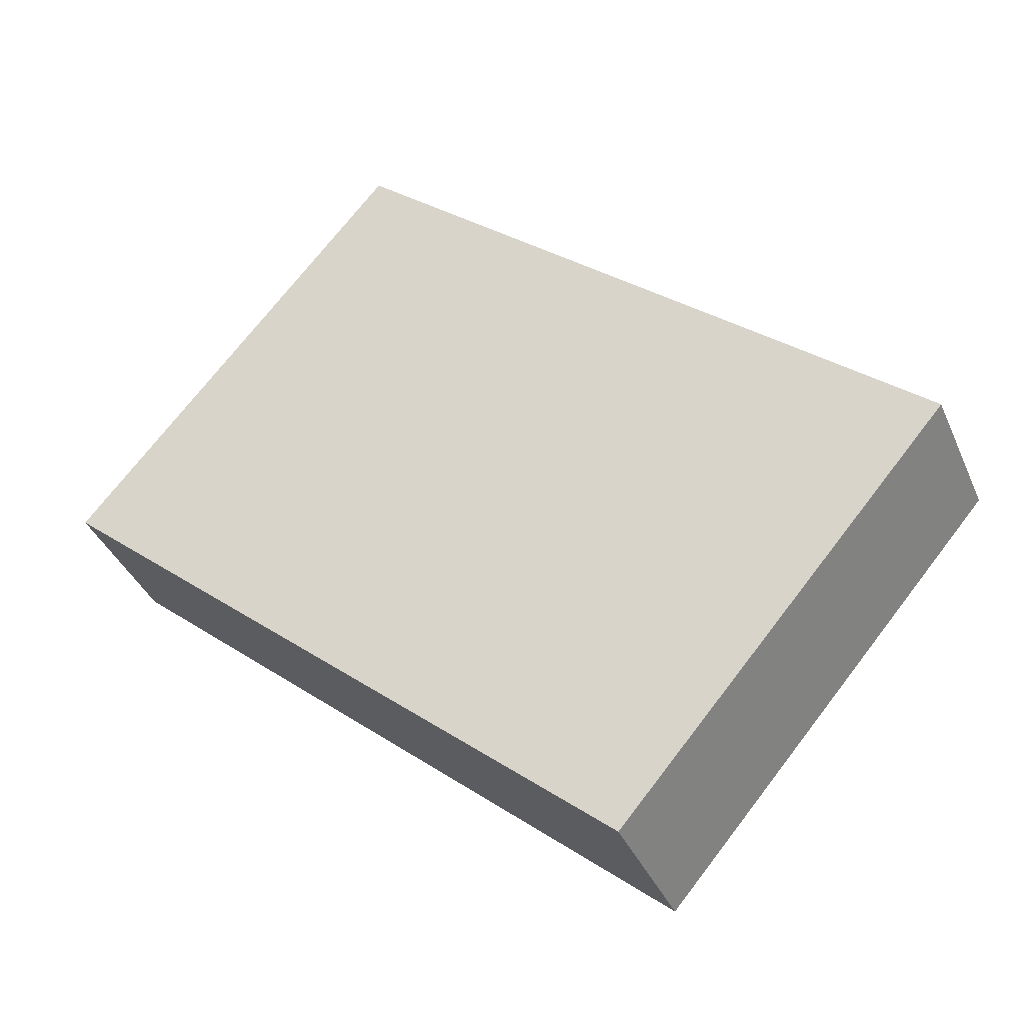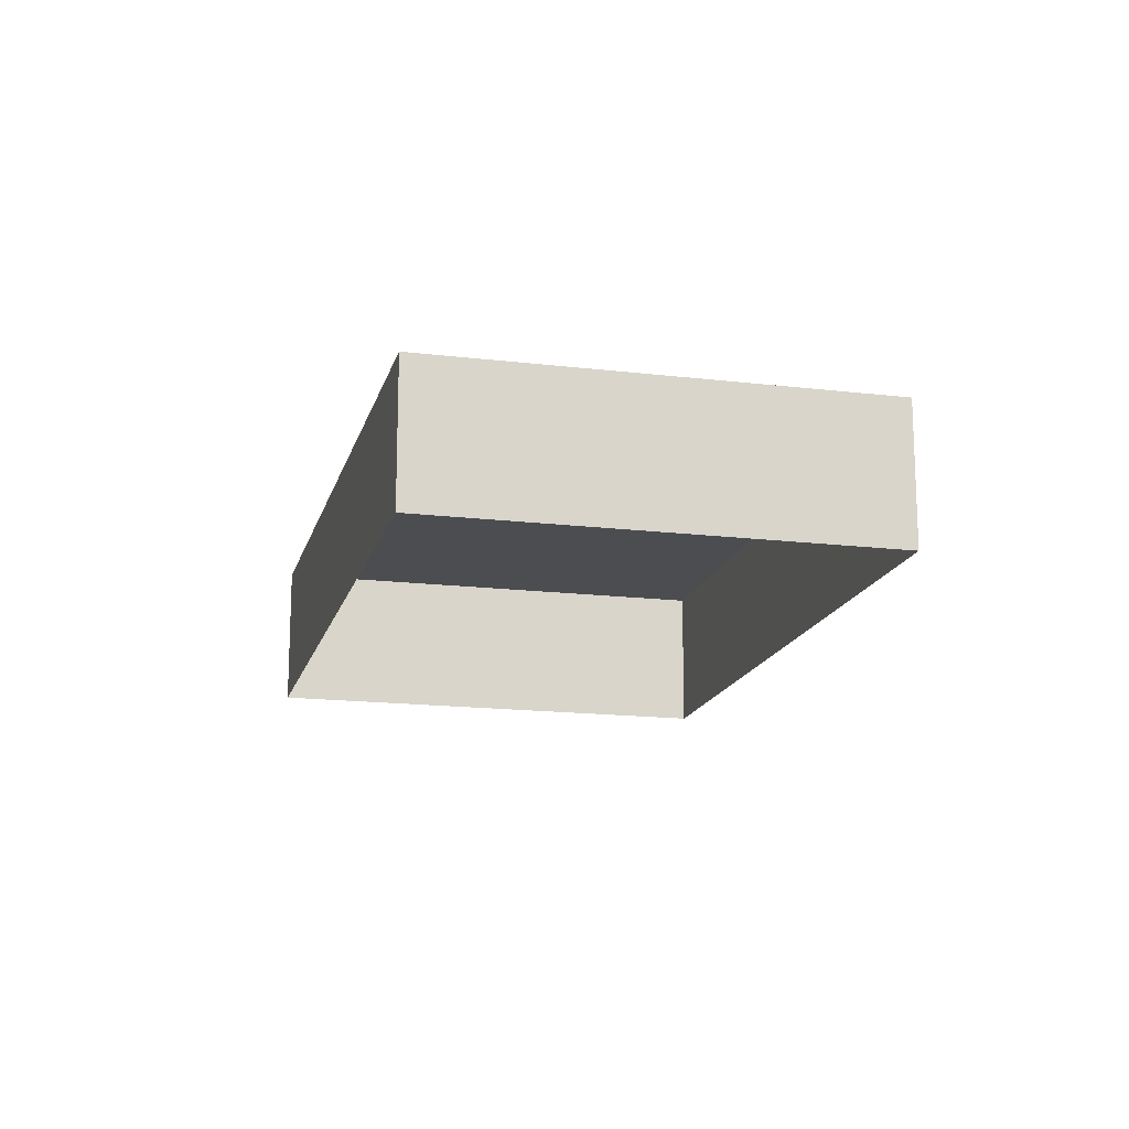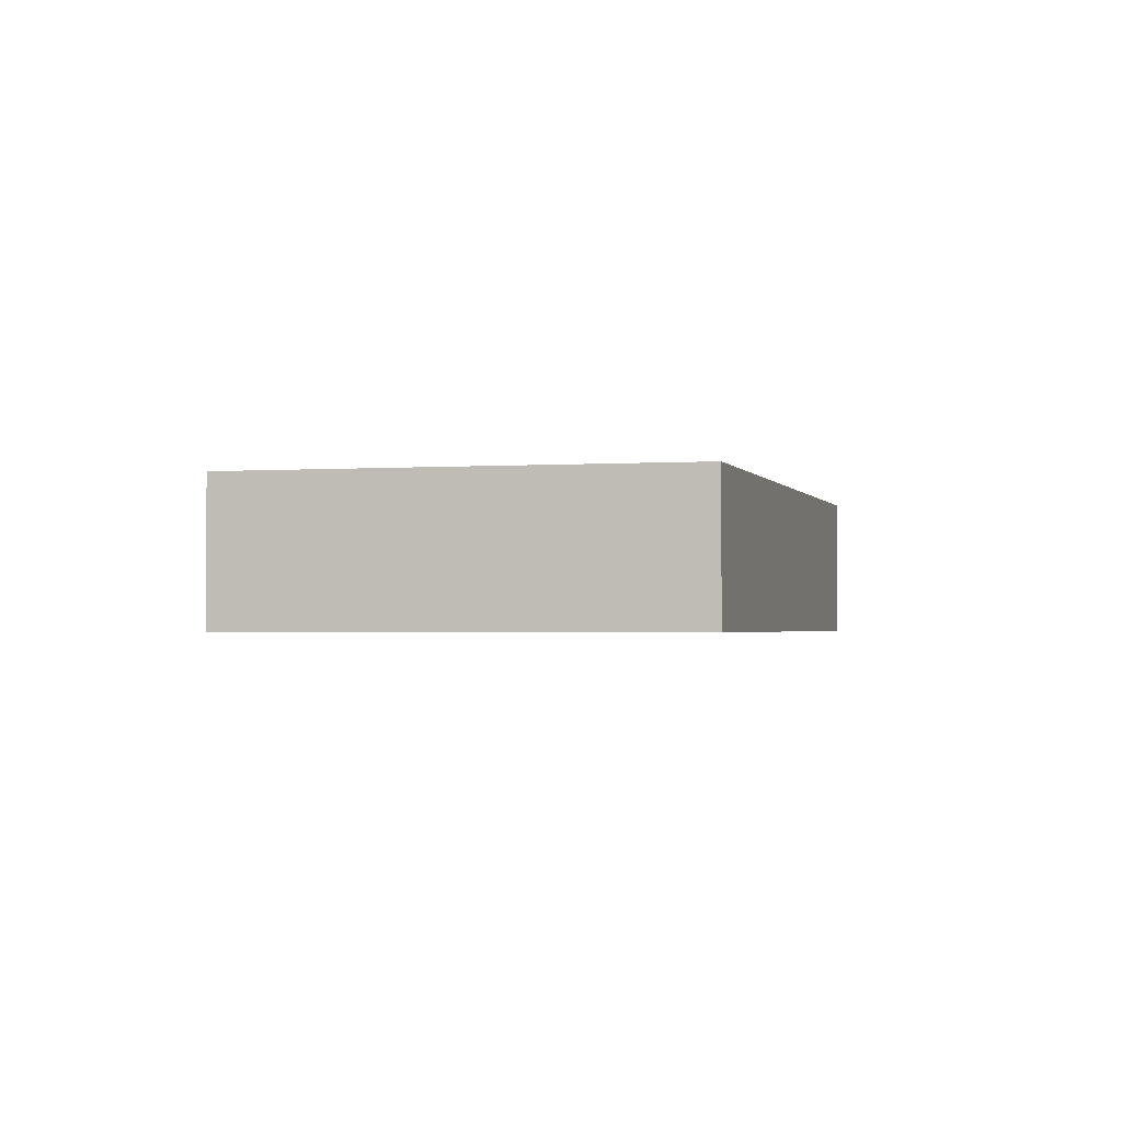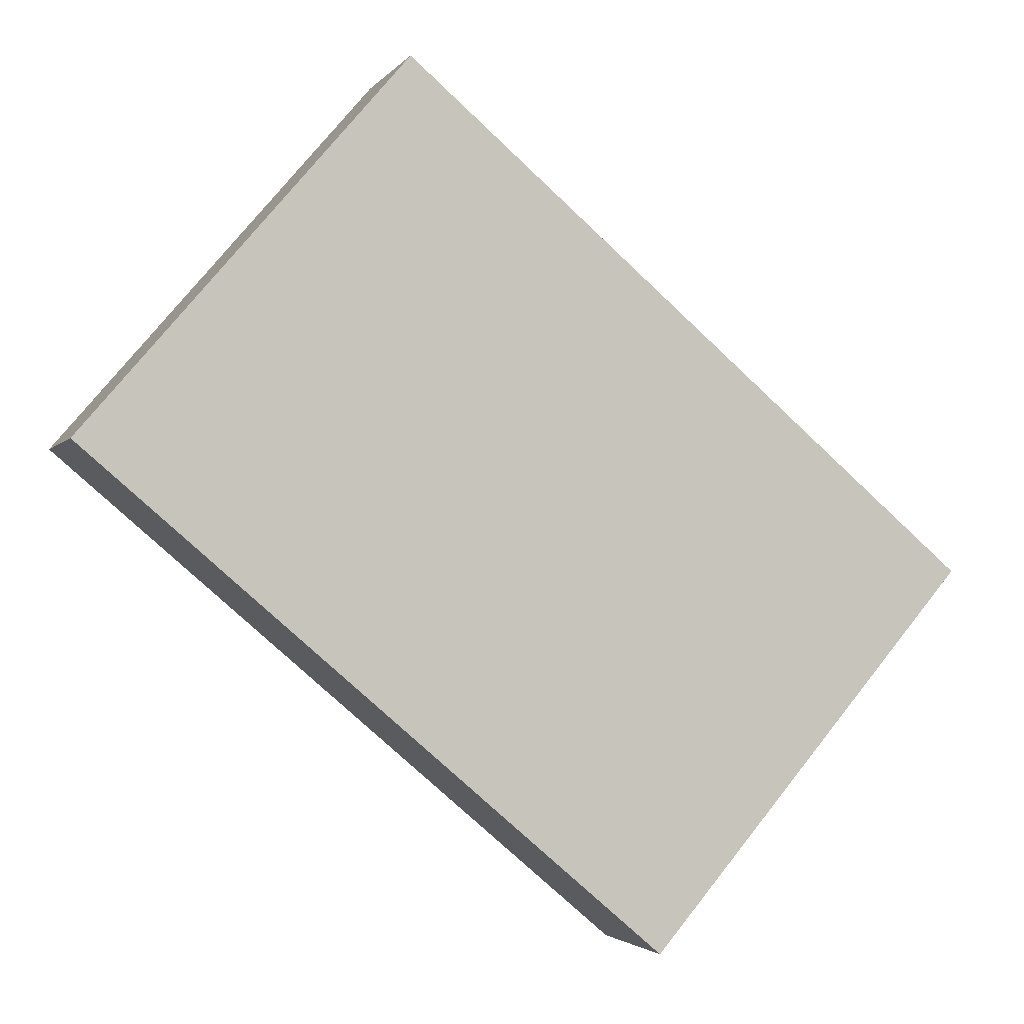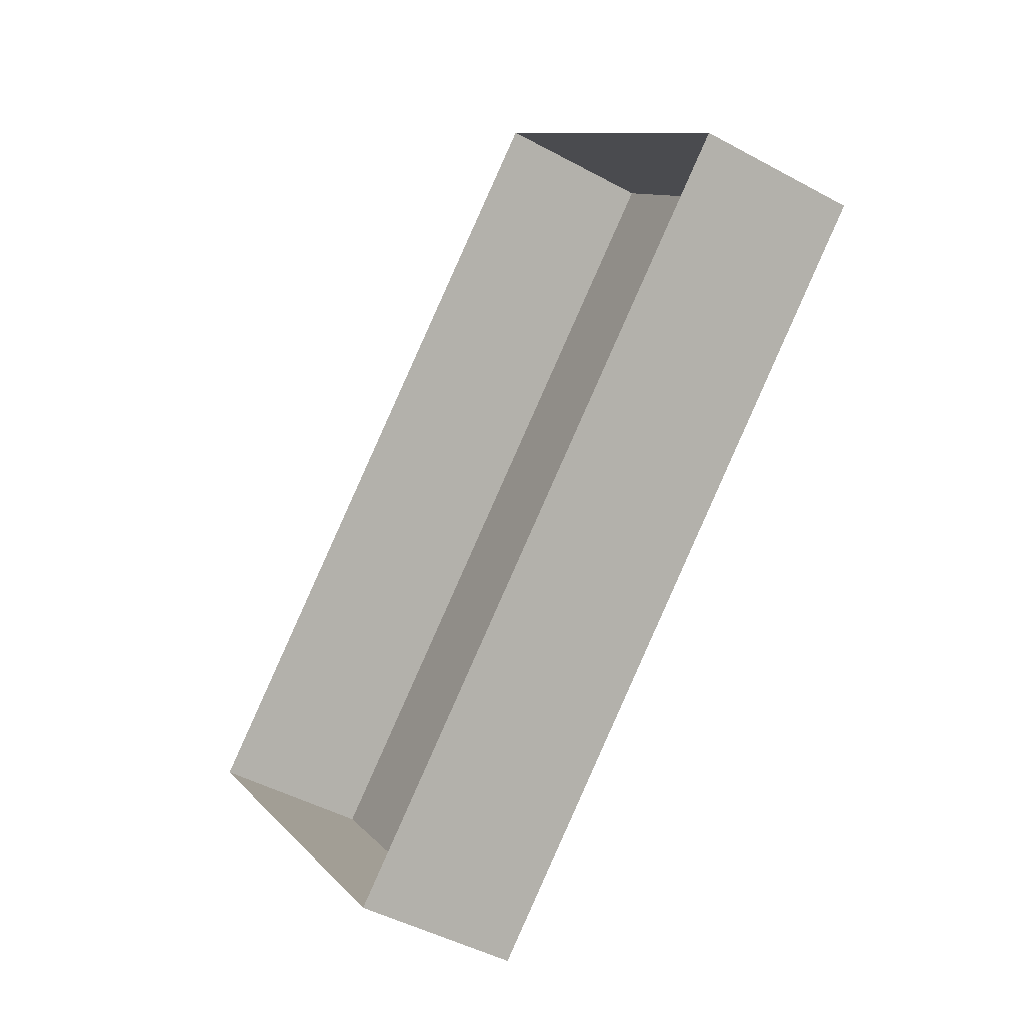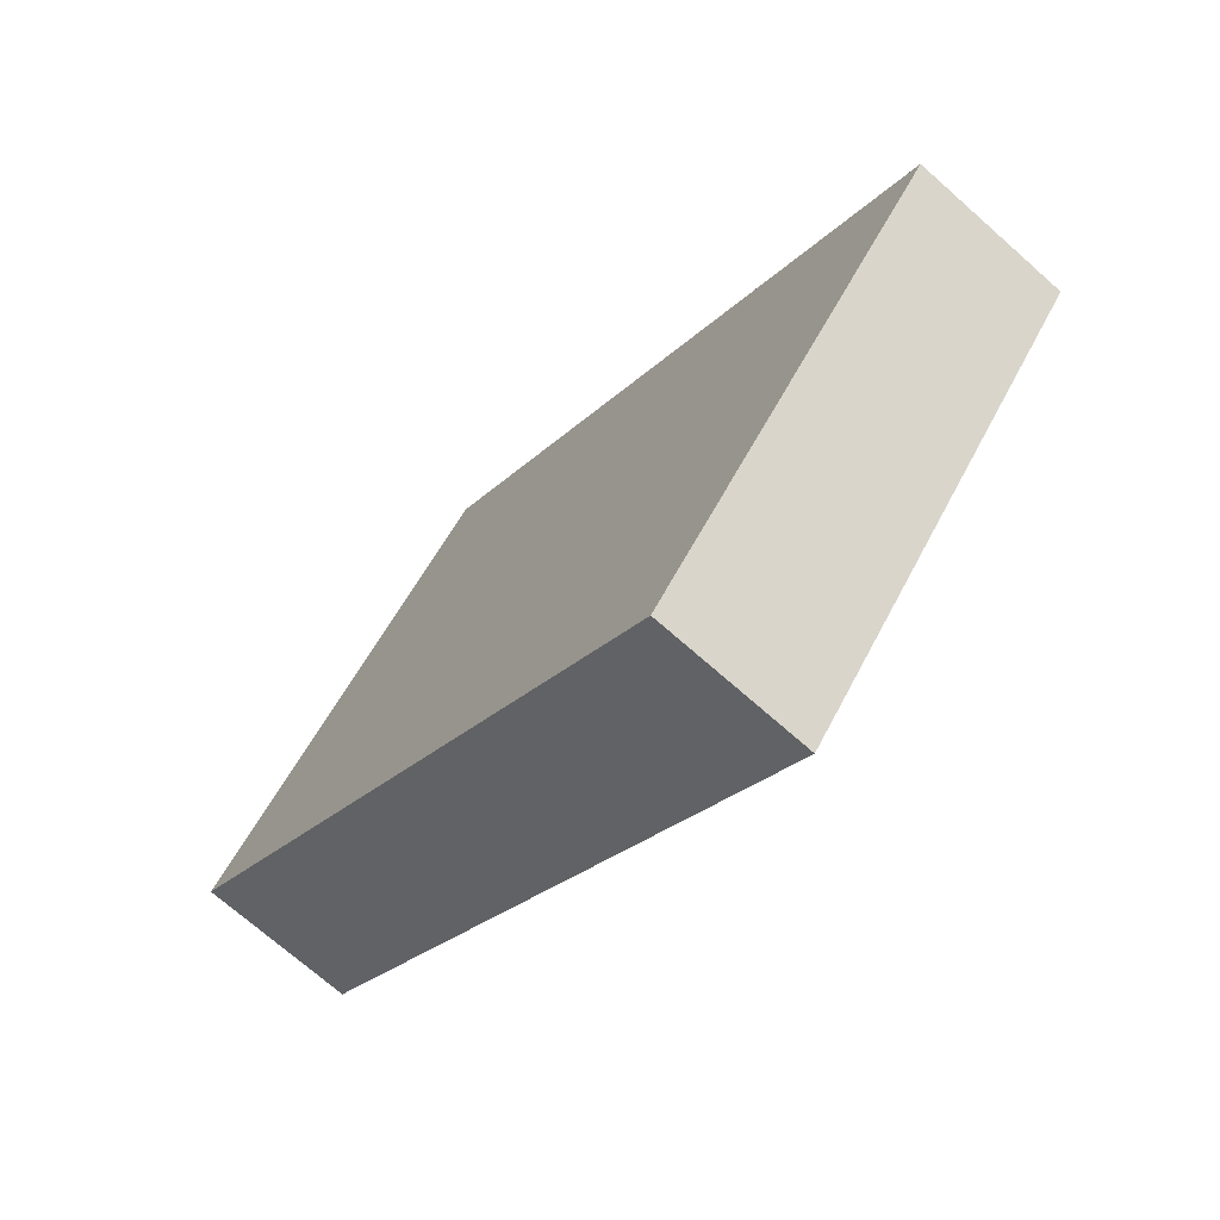
<metadata>
{"format":"obj","ext":"obj","renderer":"f3d","projection":"perspective","resolution":1024,"background":"white","views":[{"elev":-37.6,"azim":21.5,"up":"+Y"},{"elev":-16.2,"azim":35.6,"up":"+Z"},{"elev":-1.7,"azim":64.3,"up":"+Z"},{"elev":-2.6,"azim":-18.0,"up":"+Y"},{"elev":-45.3,"azim":-122.4,"up":"+Y"},{"elev":-71.0,"azim":48.4,"up":"+Y"}]}
</metadata>
<code>
v -6016 -3.618e+04 3.745
v -6026 -3.618e+04 3.747
v -6022 -3.617e+04 3.748
v -6019 -3.618e+04 3.744
v -6026 -3.618e+04 5.515
v -6016 -3.618e+04 5.513
v -6022 -3.617e+04 5.516
v -6019 -3.618e+04 5.512
f 1 2 3
f 1 4 2
f 5 6 7
f 5 8 6
f 6 1 3
f 7 6 3
f 8 4 1
f 6 8 1
f 8 2 4
f 8 5 2
f 5 3 2
f 5 7 3

</code>
